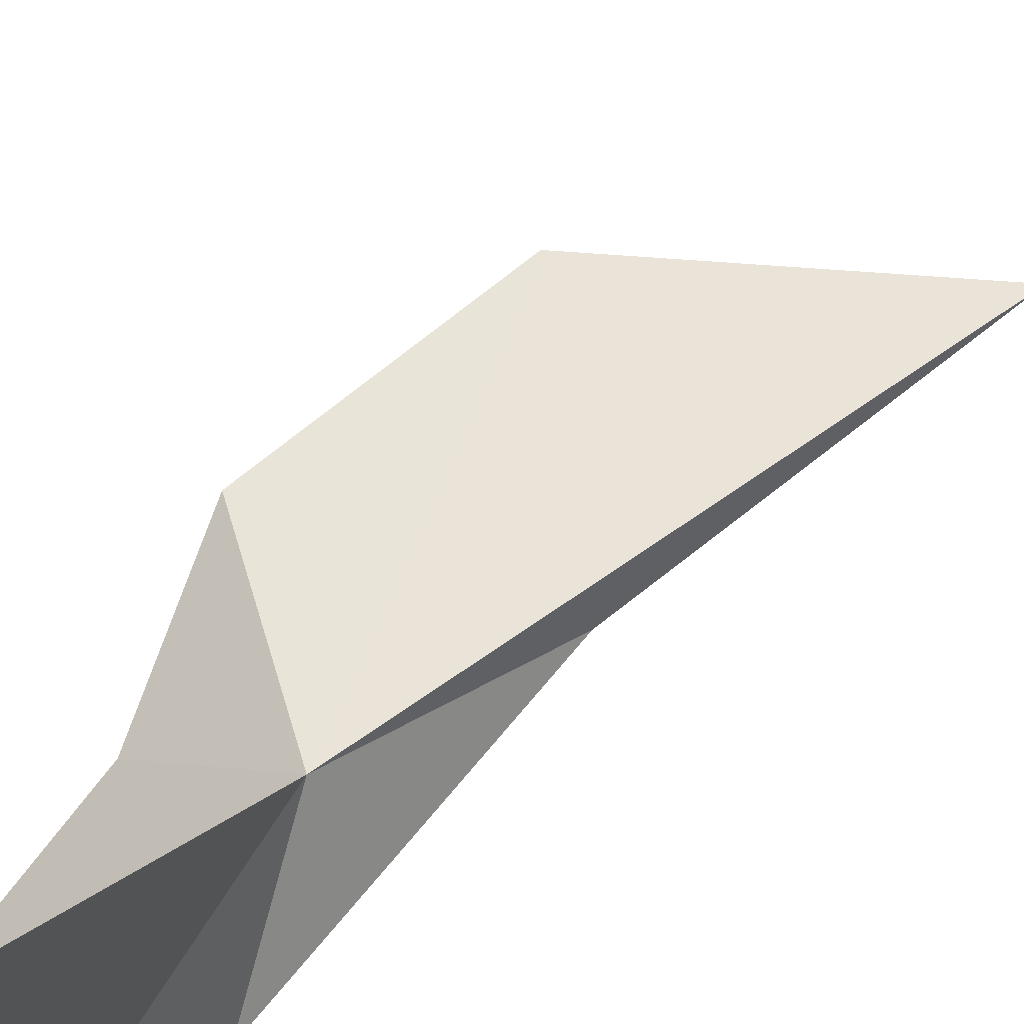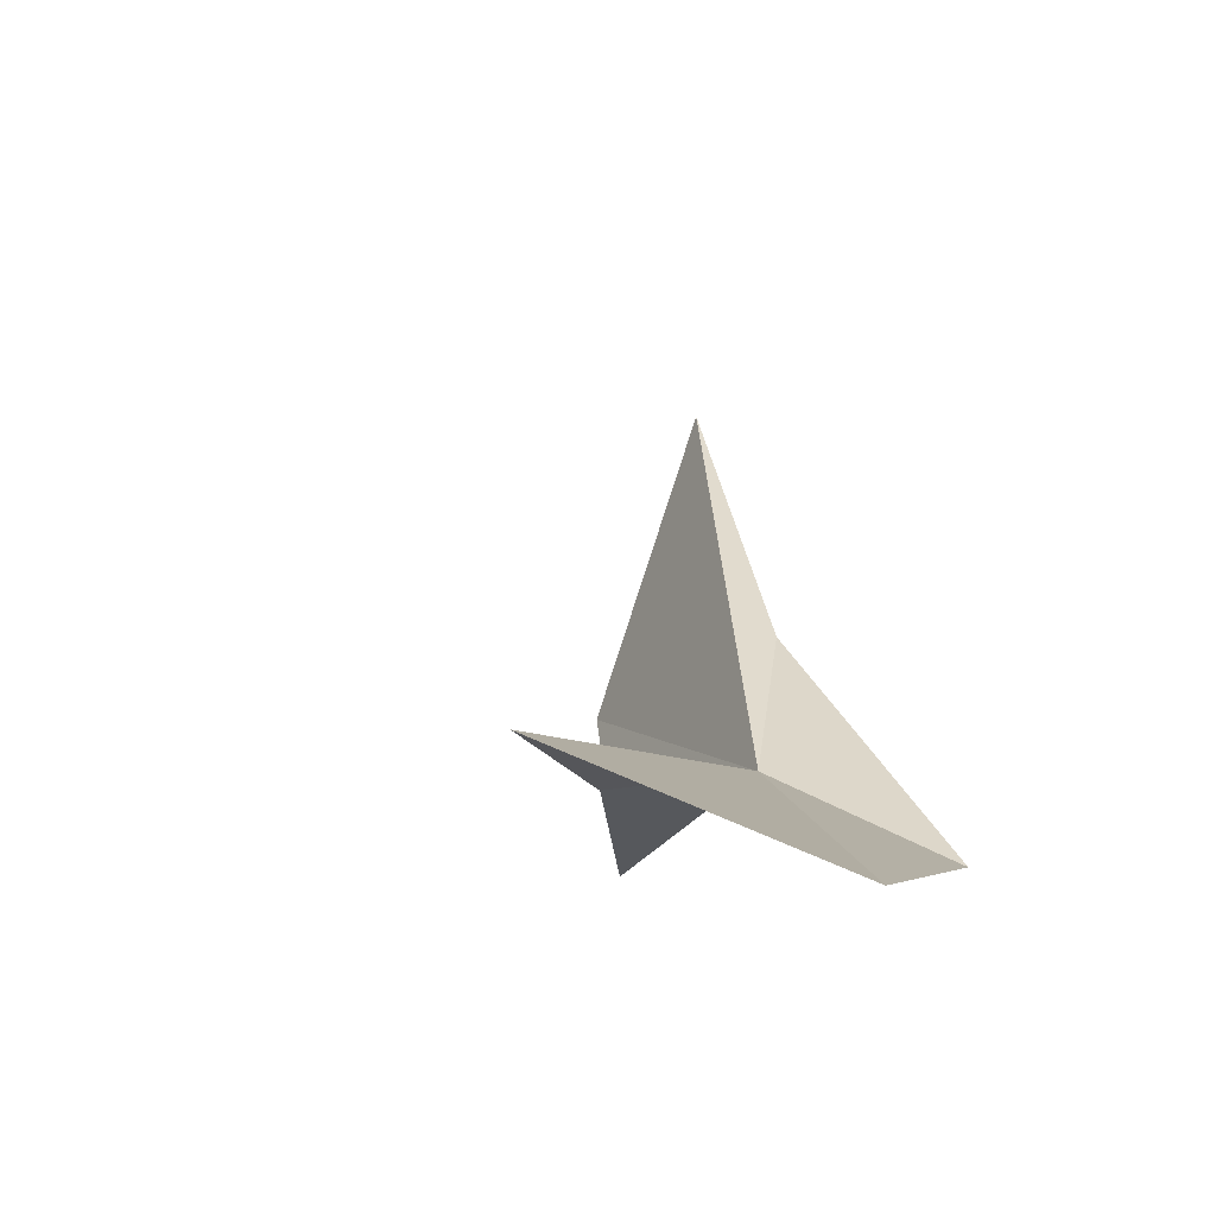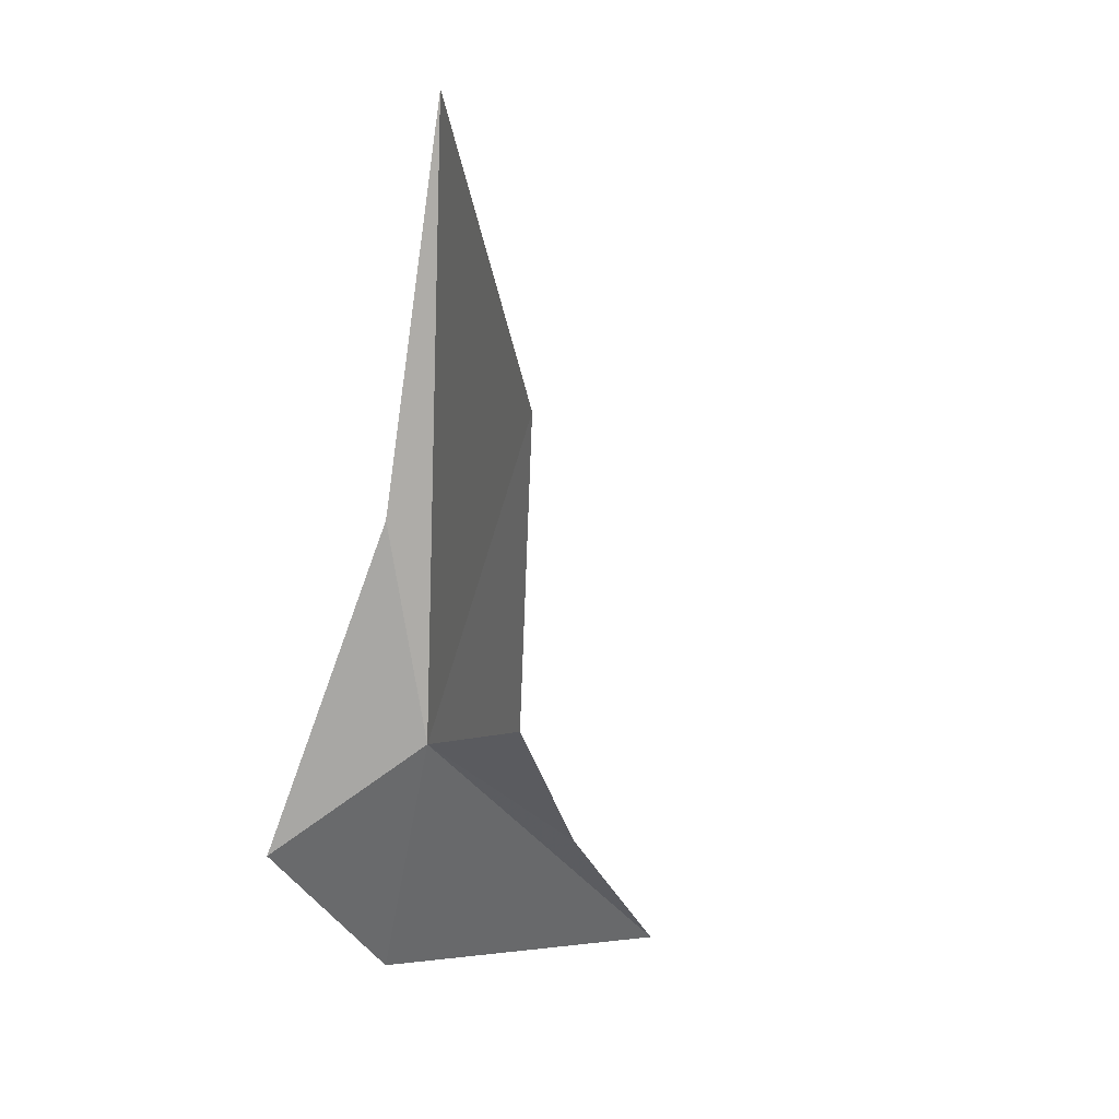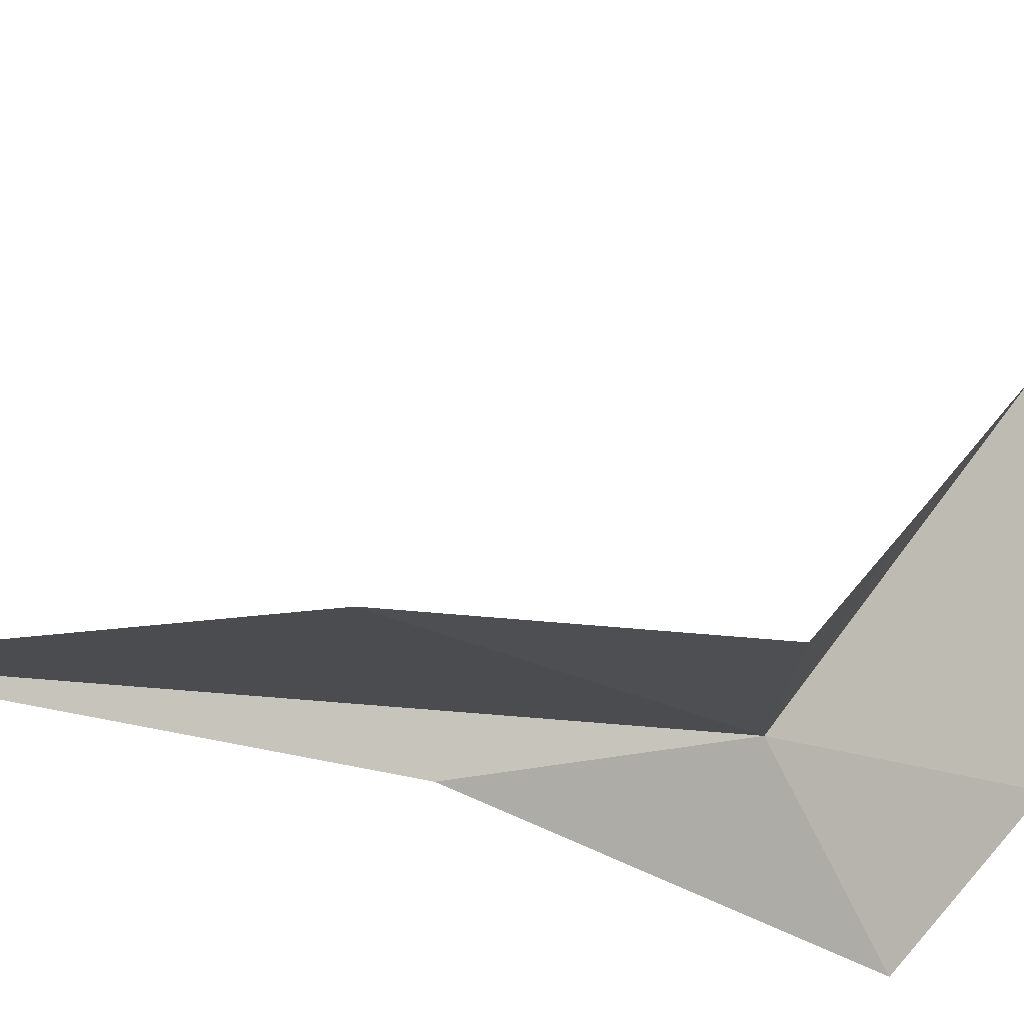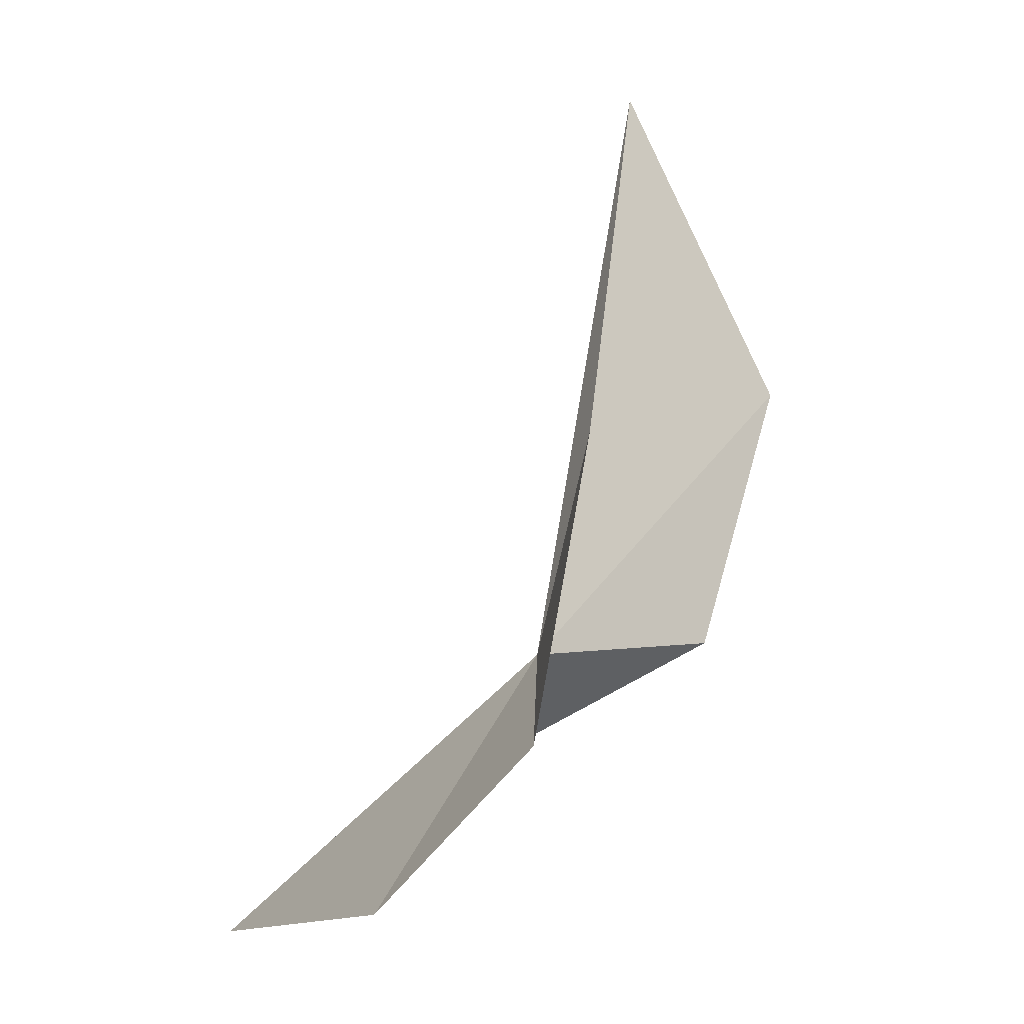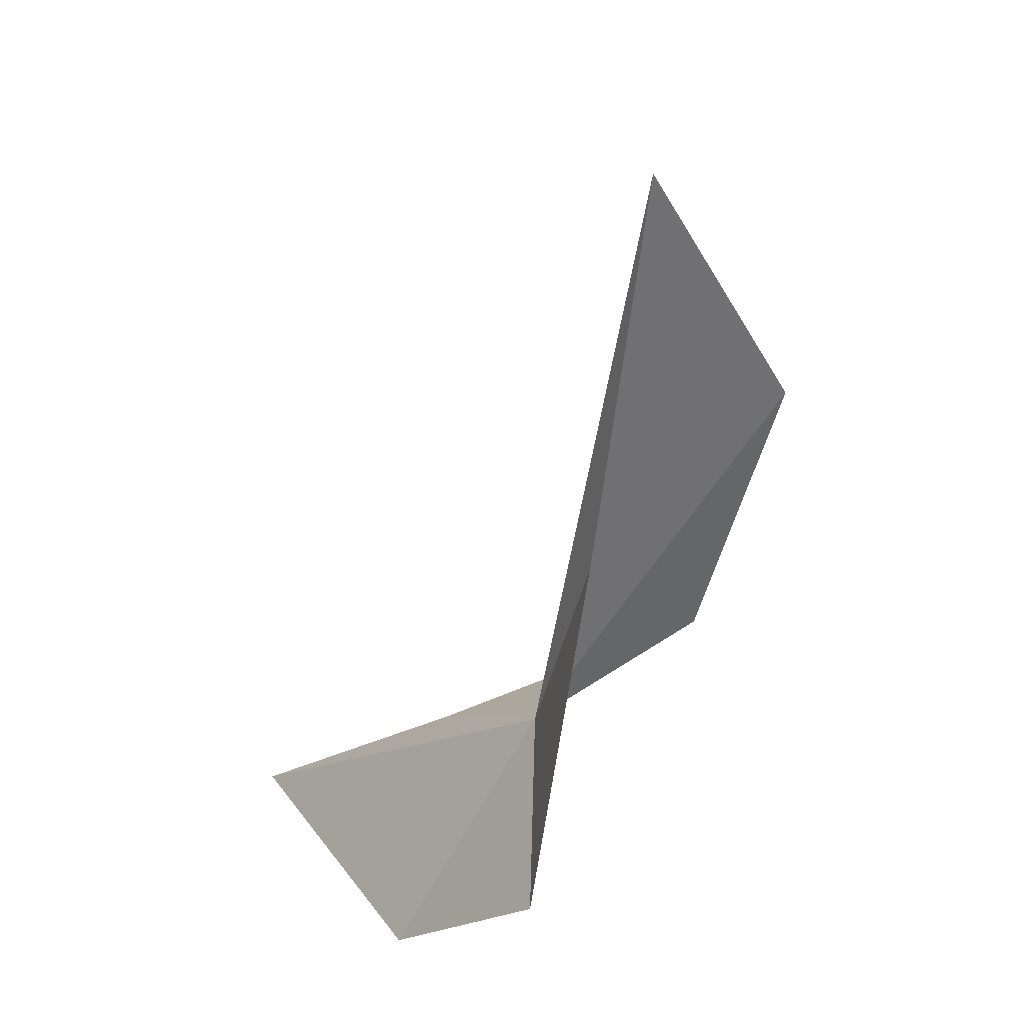
<metadata>
{"format":"obj","ext":"obj","renderer":"f3d","projection":"perspective","resolution":1024,"background":"white","views":[{"elev":68.5,"azim":-116.8,"up":"+Y"},{"elev":-47.2,"azim":-128.9,"up":"+Z"},{"elev":2.7,"azim":58.1,"up":"+Z"},{"elev":-24.1,"azim":77.4,"up":"+Y"},{"elev":-15.6,"azim":-40.4,"up":"+Z"},{"elev":35.0,"azim":-40.3,"up":"+Z"}]}
</metadata>
<code>
v -0.02247 0.02417 -0.07812
v -0.02606 0.025 -0.08372
v -0.0251 0.03175 -0.08367
v -0.02199 0.02295 -0.0733
v -0.02489 0.02152 -0.08065
v -0.0161 0.02294 -0.07116
v -0.02025 0.02331 -0.06463
v -0.02223 0.02775 -0.08052
v -0.01781 0.0237 -0.07731
f 1 3 2
f 1 5 4
f 1 7 6
f 1 8 3
f 1 4 7
f 1 9 8
f 1 2 5
f 1 6 9

</code>
